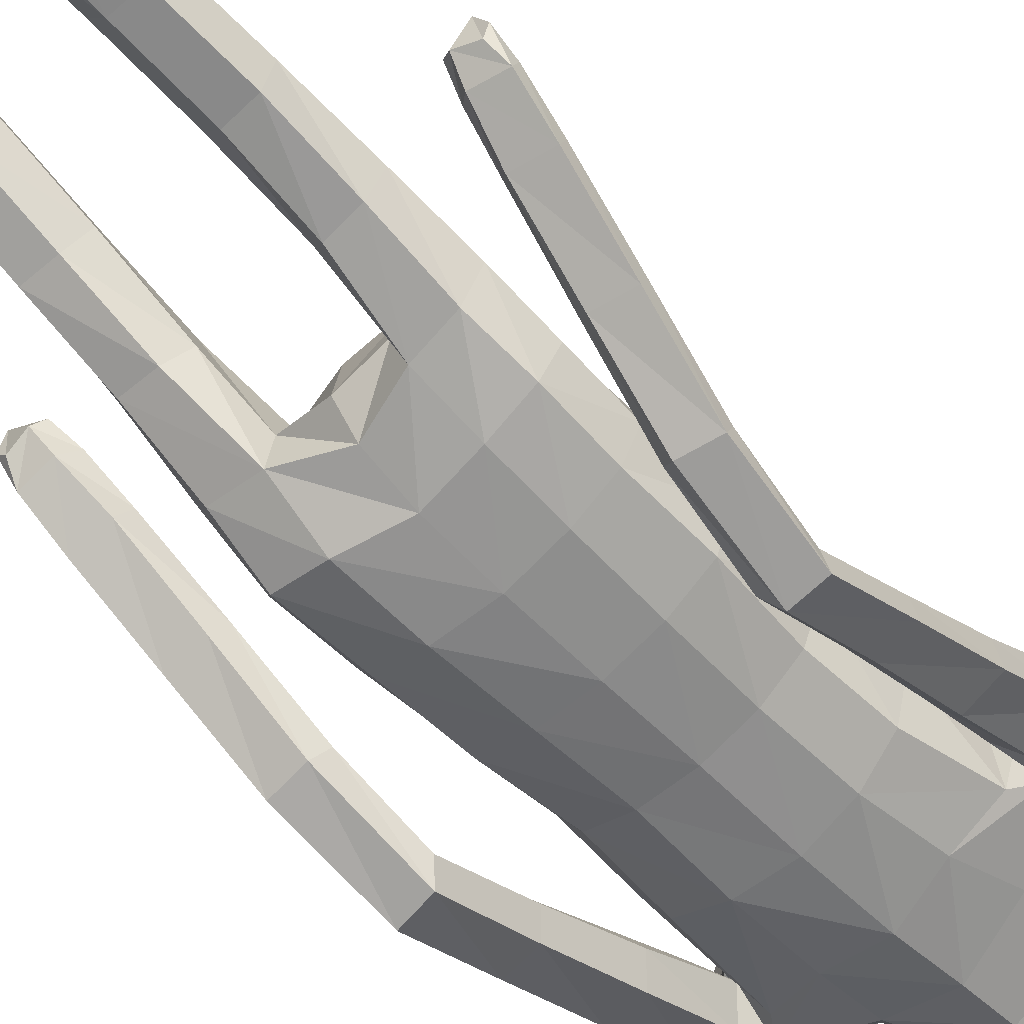
<metadata>
{"format":"obj","ext":"obj","renderer":"f3d","projection":"perspective","resolution":1024,"background":"white","views":[{"elev":-61.8,"azim":44.0,"up":"+Z"}]}
</metadata>
<code>
o Group1
v -0.001225 3.146 0.01401
v 0.1613 0.1091 -0.3782
v 0.1279 0.09173 -0.3406
v 0.1222 0.1449 -0.32
v 0.1496 0.1637 -0.3622
v 0.204 0.1012 -0.3703
v 0.1774 0.08761 -0.3437
v 0.1987 0.1584 -0.3521
v 0.1591 0.003029 -0.1193
v 0.155 0.02083 -0.1427
v 0.1449 -0.007049 -0.1719
v 0.1583 -0.02596 -0.1338
v 0.2084 0.004089 -0.1256
v 0.2118 0.01898 -0.1473
v 0.2193 -0.02207 -0.1428
v 0.466 1.171 -0.007721
v 0.4452 1.163 0.02951
v 0.4111 1.161 -0.01675
v 0.4526 1.174 -0.02856
v 0.4624 1.224 -0.02741
v 0.4436 1.237 0.01158
v 0.4611 1.213 -0.055
v 0.2005 0.005161 -0.1975
v 0.2109 0.1137 -0.2607
v 0.2258 0.05056 -0.2755
v 0.2191 0.07987 -0.3323
v 0.2169 0.1412 -0.3071
v 0.2162 0.05714 -0.1954
v 0.2279 0.01543 -0.2129
v 0.215 0.2433 -0.2529
v 0.1908 0.2229 -0.2079
v 0.1367 0.223 -0.2155
v 0.1305 0.1149 -0.2565
v 0.1448 0.06231 -0.199
v 0.1185 0.2461 -0.2634
v 0.1305 0.06755 -0.3062
v 0.132 0.02729 -0.2414
v 0.4128 1.181 0.03898
v 0.3909 1.171 0.005069
v 0.4001 1.234 0.02119
v 0.3727 1.223 -0.01462
v 0.07669 3.301 0.1075
v 0.1049 3.244 0.08725
v 0.08472 3.312 0.1829
v 0.142 3.246 0.1748
v 0.1072 1.4 0.08811
v 0.1285 1.24 0.09745
v 0.2002 1.24 0.1039
v 0.2008 1.404 0.08854
v 0.2098 1.526 0.075
v 0.1149 1.512 0.1084
v 0.09918 1.382 0.002977
v 0.1093 1.241 0.02483
v 0.1129 1.399 -0.06591
v 0.117 1.523 -0.0998
v 0.2102 1.518 -0.07536
v 0.2048 1.392 -0.05529
v 0.1401 1.228 -0.03351
v 0.3989 1.201 -0.04959
v 0.1977 0.0668 -0.3163
v 0.2222 -0.00597 -0.1734
v 0.135 2.466 -0.0199
v 0.08522 2.594 -0.002197
v 0.06396 3.293 0.2475
v 0.08682 3.231 0.2617
v 0.1409 2.318 0.1866
v 0.2114 2.3 0.154
v 0.2693 2.312 0.1424
v 0.2672 2.35 0.1761
v 0.1188 2.157 0.1624
v 0.2103 2.148 0.1272
v 0.1259 2.473 0.1612
v 0.2634 2.433 0.1578
v 0.3115 2.258 0.09504
v 0.3537 2.308 0.06379
v 0.2597 2.47 0.07891
v 0.1728 2.51 0.07553
v 0.3451 2.342 0.01874
v 0.3533 2.154 -0.04958
v 0.3487 2.181 -0.08621
v 0.2662 2.335 -0.01325
v 0.249 2.382 0.007878
v 0.2743 2.184 -0.1038
v 0.3536 2.015 -0.1898
v 0.2834 2.015 -0.2003
v 0.2434 2.156 -0.06195
v 0.2268 2.298 0.03046
v 0.2566 1.991 -0.1618
v 0.2879 1.847 -0.2987
v 0.2634 1.824 -0.2625
v 0.2791 1.967 -0.1231
v 0.2662 2.128 -0.0159
v 0.2878 1.803 -0.2278
v 0.2888 1.642 -0.2231
v 0.311 1.664 -0.1869
v 0.3356 1.804 -0.2284
v 0.3288 1.968 -0.1215
v 0.3577 1.671 -0.1891
v 0.3459 1.492 -0.1016
v 0.3923 1.498 -0.1069
v 0.3835 1.658 -0.2267
v 0.359 1.827 -0.2637
v 0.4164 1.484 -0.1452
v 0.4259 1.333 -0.02996
v 0.447 1.318 -0.06925
v 0.4164 1.471 -0.178
v 0.3842 1.645 -0.2605
v 0.4465 1.306 -0.1005
v 0.3746 1.292 -0.09488
v 0.3452 1.456 -0.1754
v 0.3542 1.308 -0.05518
v 0.3215 1.471 -0.1359
v 0.38 1.329 -0.0225
v 0.315 1.628 -0.2622
v 0.3571 1.849 -0.2935
v 0.3559 1.992 -0.1574
v 0.3215 2.126 -0.01081
v 0.2621 2.251 0.08238
v 0.2734 2.315 0.07126
v 0.2267 2.296 0.06764
v 0.2116 2.345 -0.01074
v 0.2248 2.154 0.03745
v 0.1889 2.169 -0.04952
v 0.2208 2 0.02475
v 0.1838 2.006 -0.05573
v 0.2023 1.992 0.1093
v 0.2057 1.824 0.09212
v 0.2315 1.832 0.009093
v 0.111 1.993 0.138
v 0.111 1.823 0.1264
v 0.1189 1.653 0.1204
v 0.2116 1.662 0.07708
v 0.2355 1.668 -0.004769
v 0.2413 1.526 -0.001371
v 0.2025 1.666 -0.07583
v 0.2416 1.395 0.01845
v 0.2383 1.234 0.04062
v 0.21 1.226 -0.02658
v 0.2367 1.052 0.05516
v 0.2169 1.049 -0.01118
v 0.2009 1.055 0.1139
v 0.2022 0.861 0.1179
v 0.2365 0.8629 0.06009
v 0.1356 1.056 0.1083
v 0.1387 0.8614 0.1137
v 0.1139 1.055 0.04444
v 0.1171 0.8624 0.05116
v 0.15 1.051 -0.01138
v 0.153 0.8635 -0.005348
v 0.2174 0.8641 -0.005252
v 0.2173 0.7079 -0.002224
v 0.1551 0.7093 -0.001444
v 0.2366 0.6706 0.04826
v 0.2289 0.5141 -0.06721
v 0.2098 0.55 -0.1161
v 0.2033 0.6375 0.09435
v 0.1974 0.4823 -0.02124
v 0.1411 0.6405 0.09252
v 0.1376 0.486 -0.02312
v 0.1204 0.6764 0.0443
v 0.1179 0.5207 -0.07039
v 0.1502 0.5529 -0.1158
v 0.1456 0.3969 -0.2223
v 0.1172 0.3671 -0.1799
v 0.2007 0.3928 -0.22
v 0.1964 0.2657 -0.2973
v 0.145 0.2688 -0.3039
v 0.2195 0.3604 -0.1746
v 0.1913 0.3303 -0.1312
v 0.136 0.3334 -0.1352
v 0.1142 1.671 -0.1092
v 0.1088 1.841 -0.1054
v 0.2 1.835 -0.07141
v 0.1025 2.013 -0.09381
v 0.1059 2.187 -0.08803
v 0.1154 2.343 -0.0603
v 0.0901 2.588 0.1378
v 0.1238 2.602 0.0773
v 0.1046 2.687 0.1014
v 0.07079 2.676 0.1379
v 0.06374 2.703 0.02438
v 0.09046 2.826 0.04293
v 0.1289 2.799 0.1392
v 0.1163 2.981 0.0526
v 0.1228 3.141 0.06482
v 0.1684 3.135 0.1709
v 0.1529 2.967 0.1602
v 0.1101 3.127 0.285
v 0.09009 2.952 0.2603
v 0.0863 2.777 0.2197
v 0.1933 0.03705 -0.2624
v 0.02297 2.95 0.2774
v 0.01999 3.121 0.3002
v -0.001353 3.312 0.096
v -0.000826 3.255 0.05622
v -0.000271 1.398 0.08893
v -0.00082 1.498 0.1141
v 0.000325 1.382 -0.01494
v 0.000543 1.532 -0.1089
v 0.000475 1.43 -0.07365
v 0.001805 2.594 -0.0436
v 0.003439 2.493 -0.06472
v -0.003113 3.229 0.2925
v -0.002913 3.298 0.2561
v -0.002227 3.326 0.1829
v -0.003785 2.163 0.169
v -0.004729 2.325 0.186
v -0.001943 2.468 0.175
v -0.001129 1.824 0.1361
v -0.001343 1.995 0.1477
v -0.00118 1.648 0.1314
v 0.000851 1.844 -0.1156
v 0.000718 1.676 -0.119
v 0.0007 2.016 -0.105
v -9.4e-05 2.198 -0.09995
v 0.001876 2.365 -0.08983
v -0.0012 2.59 0.1564
v -0.000469 2.841 -0.003385
v -0.0003 2.713 -0.01847
v -0.00049 2.992 0.000756
v 1.3e-05 3.146 0.01402
v -0.00353 2.945 0.3106
v -0.003573 3.119 0.3169
v -0.002969 2.774 0.2519
v -0.001993 2.67 0.1559
v -0.1317 0.02599 0.1016
v -0.09848 0.02858 0.1432
v -0.09262 0.08536 0.1353
v -0.1201 0.0821 0.08917
v -0.1746 0.02269 0.1124
v -0.148 0.02342 0.1423
v -0.1691 0.08192 0.1007
v -0.1299 0.05617 0.3799
v -0.1257 0.06069 0.3509
v -0.1156 0.02226 0.3386
v -0.129 0.02377 0.381
v -0.1792 0.0541 0.3739
v -0.1825 0.05682 0.3477
v -0.19 0.02291 0.3712
v -0.3835 1.19 0.08103
v -0.3671 1.19 0.1212
v -0.327 1.191 0.07987
v -0.3681 1.194 0.06168
v -0.3874 1.241 0.05531
v -0.3771 1.261 0.0943
v -0.3802 1.228 0.02963
v -0.1712 0.02072 0.3102
v -0.1815 0.08596 0.2028
v -0.1964 0.02341 0.22
v -0.1897 0.02205 0.156
v -0.1874 0.08793 0.1486
v -0.1869 0.06742 0.2872
v -0.1986 0.02242 0.2918
v -0.1869 0.2013 0.1529
v -0.1624 0.2008 0.2022
v -0.1082 0.1994 0.1948
v -0.1011 0.08882 0.2057
v -0.1154 0.07025 0.2816
v -0.09034 0.2021 0.1417
v -0.1011 0.02372 0.1849
v -0.1027 0.01924 0.261
v -0.3403 1.216 0.132
v -0.3124 1.207 0.1025
v -0.3357 1.268 0.1093
v -0.3018 1.259 0.0787
v -0.07969 3.301 0.106
v -0.1075 3.244 0.08517
v -0.08919 3.312 0.1812
v -0.1463 3.246 0.172
v -0.1064 1.424 0.09557
v -0.1243 1.275 0.1503
v -0.196 1.275 0.1568
v -0.1998 1.428 0.0964
v -0.2112 1.539 0.05237
v -0.1162 1.532 0.08977
v -0.09786 1.386 0.01831
v -0.1051 1.256 0.08017
v -0.1118 1.384 -0.05231
v -0.1174 1.501 -0.113
v -0.211 1.495 -0.09041
v -0.2035 1.376 -0.03833
v -0.1356 1.227 0.02776
v -0.3181 1.229 0.04393
v -0.1682 0.01822 0.1764
v -0.1929 0.02244 0.3367
v -0.1173 2.479 -0.03003
v -0.08012 2.595 -0.004448
v -0.0697 3.293 0.2462
v -0.09285 3.231 0.26
v -0.1669 2.334 0.1726
v -0.236 2.329 0.1309
v -0.2904 2.356 0.1097
v -0.2864 2.393 0.1439
v -0.1307 2.159 0.1585
v -0.2216 2.153 0.1199
v -0.1267 2.485 0.1513
v -0.2665 2.472 0.1272
v -0.3223 2.304 0.07255
v -0.356 2.353 0.03132
v -0.2464 2.507 0.04962
v -0.1585 2.528 0.06132
v -0.3391 2.381 -0.01546
v -0.3535 2.187 -0.06419
v -0.3423 2.209 -0.1026
v -0.258 2.366 -0.03621
v -0.2418 2.419 -0.02092
v -0.2663 2.206 -0.1104
v -0.347 2.033 -0.1877
v -0.2762 2.027 -0.1888
v -0.2431 2.181 -0.06213
v -0.2279 2.333 0.01515
v -0.2564 2.006 -0.1447
v -0.2813 1.85 -0.2686
v -0.2634 1.83 -0.2272
v -0.2853 1.988 -0.1071
v -0.2735 2.16 -0.01676
v -0.2935 1.814 -0.1939
v -0.2709 1.664 -0.1699
v -0.3017 1.684 -0.1396
v -0.3405 1.818 -0.201
v -0.3346 1.992 -0.1121
v -0.3481 1.681 -0.1483
v -0.3148 1.518 -0.03793
v -0.3603 1.514 -0.04941
v -0.3654 1.659 -0.1867
v -0.3576 1.839 -0.2414
v -0.3756 1.491 -0.08823
v -0.3724 1.354 0.0433
v -0.3844 1.331 0.003978
v -0.3685 1.475 -0.1188
v -0.3588 1.643 -0.2183
v -0.3773 1.317 -0.02525
v -0.3055 1.318 -0.009354
v -0.2968 1.476 -0.1059
v -0.2944 1.342 0.03011
v -0.2822 1.499 -0.06609
v -0.3281 1.361 0.05657
v -0.2881 1.641 -0.2097
v -0.3503 1.856 -0.2727
v -0.3551 2.014 -0.1536
v -0.329 2.162 -0.01887
v -0.2726 2.293 0.06705
v -0.2848 2.359 0.03846
v -0.2417 2.327 0.04303
v -0.2097 2.374 -0.03335
v -0.2342 2.16 0.02871
v -0.1937 2.174 -0.05645
v -0.2238 2.001 0.02032
v -0.1844 2.006 -0.05914
v -0.2063 1.993 0.1055
v -0.2074 1.824 0.08535
v -0.2319 1.831 0.002844
v -0.114 1.993 0.1361
v -0.1131 1.823 0.1246
v -0.1212 1.657 0.108
v -0.2135 1.664 0.06036
v -0.2364 1.664 -0.02141
v -0.2425 1.521 -0.02153
v -0.2024 1.659 -0.09018
v -0.2404 1.399 0.03175
v -0.2339 1.251 0.09793
v -0.2055 1.226 0.03538
v -0.2287 1.081 0.1625
v -0.2089 1.06 0.09956
v -0.1931 1.101 0.2179
v -0.1905 0.9157 0.2756
v -0.2248 0.9005 0.2199
v -0.1278 1.102 0.212
v -0.127 0.916 0.2713
v -0.106 1.082 0.151
v -0.1054 0.8998 0.2111
v -0.142 1.063 0.09864
v -0.1413 0.8843 0.1567
v -0.2058 0.8837 0.1568
v -0.2025 0.7268 0.202
v -0.1403 0.7299 0.2019
v -0.221 0.7116 0.2632
v -0.2087 0.5226 0.2181
v -0.1902 0.537 0.1589
v -0.1872 0.7 0.3184
v -0.1767 0.5122 0.2727
v -0.1251 0.7036 0.3152
v -0.1169 0.5163 0.2692
v -0.105 0.7183 0.2567
v -0.09791 0.5304 0.212
v -0.1308 0.5414 0.1578
v -0.1216 0.3564 0.1208
v -0.09268 0.3462 0.1713
v -0.1766 0.352 0.1248
v -0.1685 0.2049 0.1032
v -0.1172 0.2064 0.09562
v -0.1948 0.3395 0.1793
v -0.1661 0.3295 0.2308
v -0.1108 0.3322 0.2257
v -0.1134 1.665 -0.1186
v -0.1072 1.841 -0.1071
v -0.1991 1.834 -0.07611
v -0.1013 2.012 -0.09546
v -0.1077 2.189 -0.09132
v -0.1111 2.353 -0.06934
v -0.08903 2.589 0.1353
v -0.1197 2.605 0.0734
v -0.1071 2.687 0.09931
v -0.07423 2.676 0.1365
v -0.06516 2.703 0.02312
v -0.09229 2.826 0.04114
v -0.1326 2.799 0.1366
v -0.1182 2.981 0.05031
v -0.125 3.141 0.0624
v -0.1727 3.135 0.1676
v -0.157 2.967 0.1572
v -0.1166 3.127 0.2828
v -0.09614 2.952 0.2584
v -0.09159 2.777 0.218
v -0.1639 0.01779 0.2379
v -0.02937 2.95 0.2769
v -0.02681 3.121 0.2998
v -0.003341 2.937 0.2909
f 2 3 4
f 2 6 3
f 2 5 6
f 9 10 11
f 9 13 14
f 9 12 15
f 16 17 19
f 16 20 17
f 16 19 22
f 12 11 23
f 24 25 27
f 24 28 29
f 24 27 31
f 24 31 32
f 24 33 28
f 33 32 35
f 33 4 3
f 33 36 34
f 38 39 17
f 38 40 41
f 38 17 40
f 42 43 194
f 42 44 43
f 46 47 48
f 46 49 50
f 46 52 47
f 46 51 196
f 46 196 198
f 54 55 57
f 54 200 199
f 54 52 200
f 54 58 53
f 19 18 22
f 7 60 3
f 7 6 60
f 61 14 13
f 61 29 14
f 61 15 23
f 62 202 201
f 39 41 18
f 64 204 65
f 64 44 204
f 64 65 45
f 66 67 68
f 66 70 71
f 66 207 206
f 66 72 208
f 66 69 72
f 73 69 74
f 73 76 72
f 73 75 76
f 78 75 79
f 78 81 76
f 78 80 83
f 83 80 85
f 83 86 81
f 83 85 88
f 88 85 90
f 88 91 86
f 88 90 93
f 93 90 95
f 93 96 91
f 93 95 98
f 98 95 100
f 98 101 102
f 98 100 103
f 103 100 105
f 103 106 107
f 103 105 106
f 108 105 20
f 108 109 106
f 108 22 59
f 109 111 112
f 109 59 111
f 111 113 112
f 111 41 40
f 113 104 99
f 113 40 21
f 112 94 114
f 112 99 94
f 114 107 110
f 114 89 107
f 114 94 89
f 115 102 101
f 115 84 102
f 115 89 84
f 116 97 102
f 116 79 117
f 116 84 80
f 117 92 97
f 117 74 92
f 117 79 75
f 118 87 92
f 118 68 87
f 118 74 68
f 119 82 87
f 119 120 121
f 119 68 67
f 120 122 121
f 120 67 122
f 122 124 123
f 122 71 124
f 126 127 128
f 126 129 127
f 126 71 70
f 129 210 130
f 129 70 206
f 209 211 131
f 211 197 131
f 131 132 130
f 131 51 132
f 132 133 127
f 132 50 133
f 134 56 133
f 134 136 56
f 134 50 49
f 136 137 57
f 136 49 48
f 137 139 138
f 137 48 139
f 141 142 139
f 141 144 142
f 141 48 47
f 144 146 145
f 144 47 53
f 146 148 149
f 146 53 148
f 148 140 150
f 148 58 140
f 150 151 149
f 150 143 153
f 150 140 143
f 153 154 155
f 153 156 154
f 153 143 156
f 156 158 157
f 156 142 145
f 158 160 161
f 158 145 147
f 160 152 162
f 160 147 149
f 162 163 164
f 162 155 165
f 162 152 155
f 165 166 167
f 165 168 166
f 165 155 168
f 168 169 30
f 168 154 169
f 169 170 32
f 169 157 170
f 170 164 35
f 170 159 161
f 166 8 167
f 166 30 8
f 167 35 164
f 167 5 35
f 138 58 54
f 135 171 172
f 135 56 171
f 135 173 128
f 171 213 212
f 171 55 213
f 212 214 172
f 214 215 174
f 215 216 175
f 175 123 125
f 175 176 121
f 174 125 173
f 173 125 124
f 104 21 20
f 72 177 217
f 72 77 178
f 178 179 180
f 178 63 179
f 178 77 62
f 181 182 183
f 181 219 182
f 181 63 219
f 218 220 182
f 220 1 184
f 1 195 185
f 185 186 184
f 185 43 45
f 186 188 189
f 186 45 188
f 188 193 192
f 188 65 193
f 222 418 192
f 224 225 180
f 225 217 177
f 190 183 187
f 190 180 179
f 187 183 184
f 205 44 194
f 216 202 176
f 62 82 176
f 62 77 82
f 60 191 37
f 60 26 191
f 191 23 11
f 191 25 23
f 37 11 10
f 34 10 14
f 26 6 8
f 193 223 222
f 418 224 190
f 226 229 227
f 226 227 230
f 226 230 229
f 233 236 235
f 233 234 238
f 233 237 239
f 240 243 241
f 240 241 244
f 240 244 246
f 236 239 247
f 248 251 249
f 248 249 253
f 248 255 251
f 248 257 256
f 248 252 257
f 257 228 259
f 257 260 227
f 257 258 260
f 262 241 263
f 262 263 265
f 262 264 241
f 266 194 267
f 266 267 268
f 270 273 272
f 270 275 274
f 270 271 276
f 270 196 275
f 270 276 198
f 278 281 279
f 278 279 199
f 278 200 276
f 278 276 277
f 243 246 242
f 231 227 284
f 231 284 230
f 285 239 237
f 285 238 253
f 285 253 247
f 286 287 201
f 263 242 265
f 288 289 204
f 288 204 268
f 288 268 269
f 290 293 292
f 290 291 294
f 290 294 206
f 290 207 208
f 290 296 293
f 297 299 298
f 297 296 300
f 297 300 299
f 302 304 303
f 302 300 305
f 302 305 307
f 307 309 304
f 307 305 310
f 307 310 312
f 312 314 309
f 312 310 315
f 312 315 317
f 317 319 314
f 317 315 320
f 317 320 319
f 322 324 319
f 322 320 326
f 322 325 327
f 327 329 324
f 327 325 331
f 327 330 329
f 332 246 244
f 332 330 333
f 332 333 283
f 333 334 336
f 333 335 283
f 335 336 337
f 335 337 264
f 337 323 328
f 337 328 245
f 336 334 338
f 336 318 323
f 338 334 331
f 338 331 339
f 338 313 318
f 339 331 325
f 339 326 308
f 339 308 313
f 340 326 321
f 340 321 341
f 340 303 304
f 341 321 316
f 341 316 298
f 341 298 299
f 342 316 311
f 342 311 292
f 342 292 298
f 343 311 306
f 343 306 344
f 343 344 291
f 344 345 346
f 344 346 291
f 346 347 348
f 346 348 350
f 350 348 352
f 350 351 353
f 350 353 295
f 353 354 210
f 353 210 294
f 209 354 211
f 211 355 197
f 355 354 356
f 355 356 275
f 356 351 357
f 356 357 358
f 358 357 280
f 358 280 360
f 358 360 273
f 360 281 361
f 360 361 272
f 361 362 363
f 361 363 272
f 365 363 366
f 365 366 368
f 365 368 271
f 368 369 370
f 368 370 277
f 370 371 373
f 370 372 277
f 372 373 374
f 372 364 282
f 374 373 375
f 374 375 377
f 374 367 364
f 377 375 379
f 377 378 380
f 377 380 367
f 380 381 382
f 380 382 369
f 382 383 385
f 382 384 371
f 384 385 386
f 384 376 373
f 386 385 388
f 386 387 389
f 386 379 376
f 389 387 391
f 389 390 392
f 389 392 379
f 392 254 393
f 392 393 378
f 393 255 256
f 393 394 381
f 394 256 259
f 394 388 385
f 390 391 232
f 390 232 254
f 391 387 388
f 391 259 229
f 362 281 278
f 359 397 396
f 359 395 280
f 359 357 352
f 395 396 212
f 395 213 279
f 212 396 214
f 214 398 215
f 215 399 216
f 399 398 349
f 399 347 345
f 398 396 397
f 397 352 348
f 328 329 244
f 296 208 217
f 296 401 402
f 402 401 403
f 402 403 287
f 402 287 286
f 405 403 407
f 405 406 219
f 405 219 201
f 218 406 220
f 220 408 221
f 221 409 195
f 409 408 410
f 409 410 269
f 410 411 413
f 410 412 269
f 412 413 416
f 412 417 289
f 222 416 418
f 224 414 404
f 225 404 401
f 414 413 411
f 414 407 403
f 411 408 407
f 205 194 268
f 216 400 202
f 286 400 306
f 286 306 301
f 284 260 261
f 284 415 250
f 415 261 235
f 415 247 249
f 261 258 234
f 258 252 238
f 250 251 232
f 417 416 222
f 224 418 414
f 5 2 4
f 6 7 3
f 5 8 6
f 12 9 11
f 10 9 14
f 13 9 15
f 17 18 19
f 20 21 17
f 20 16 22
f 15 12 23
f 25 26 27
f 25 24 29
f 27 30 31
f 33 24 32
f 33 34 28
f 4 33 35
f 36 33 3
f 36 37 34
f 39 18 17
f 39 38 41
f 17 21 40
f 43 195 194
f 44 45 43
f 49 46 48
f 51 46 50
f 52 53 47
f 51 197 196
f 52 46 198
f 55 56 57
f 55 54 199
f 52 198 200
f 52 54 53
f 18 59 22
f 60 36 3
f 6 26 60
f 15 61 13
f 29 28 14
f 29 61 23
f 63 62 201
f 41 59 18
f 204 203 65
f 44 205 204
f 44 64 45
f 69 66 68
f 67 66 71
f 70 66 206
f 207 66 208
f 69 73 72
f 75 73 74
f 76 77 72
f 75 78 76
f 80 78 79
f 81 82 76
f 81 78 83
f 80 84 85
f 86 87 81
f 86 83 88
f 85 89 90
f 91 92 86
f 91 88 93
f 90 94 95
f 96 97 91
f 96 93 98
f 95 99 100
f 96 98 102
f 101 98 103
f 100 104 105
f 101 103 107
f 105 108 106
f 22 108 20
f 109 110 106
f 109 108 59
f 110 109 112
f 59 41 111
f 113 99 112
f 113 111 40
f 104 100 99
f 104 113 21
f 110 112 114
f 99 95 94
f 107 106 110
f 89 115 107
f 94 90 89
f 107 115 101
f 84 116 102
f 89 85 84
f 97 96 102
f 97 116 117
f 79 116 80
f 92 91 97
f 74 118 92
f 74 117 75
f 87 86 92
f 68 119 87
f 74 69 68
f 82 81 87
f 82 119 121
f 120 119 67
f 122 123 121
f 67 71 122
f 124 125 123
f 71 126 124
f 124 126 128
f 129 130 127
f 129 126 70
f 210 209 130
f 210 129 206
f 130 209 131
f 197 51 131
f 132 127 130
f 51 50 132
f 133 128 127
f 50 134 133
f 56 135 133
f 136 57 56
f 136 134 49
f 137 138 57
f 137 136 48
f 139 140 138
f 48 141 139
f 142 143 139
f 144 145 142
f 144 141 47
f 146 147 145
f 146 144 53
f 147 146 149
f 53 58 148
f 149 148 150
f 58 138 140
f 151 152 149
f 151 150 153
f 140 139 143
f 151 153 155
f 156 157 154
f 143 142 156
f 158 159 157
f 158 156 145
f 159 158 161
f 160 158 147
f 161 160 162
f 152 160 149
f 161 162 164
f 163 162 165
f 152 151 155
f 163 165 167
f 168 30 166
f 155 154 168
f 169 31 30
f 154 157 169
f 31 169 32
f 157 159 170
f 32 170 35
f 164 170 161
f 8 5 167
f 30 27 8
f 163 167 164
f 5 4 35
f 57 138 54
f 173 135 172
f 56 55 171
f 133 135 128
f 172 171 212
f 55 199 213
f 214 174 172
f 215 175 174
f 216 176 175
f 174 175 125
f 123 175 121
f 172 174 173
f 128 173 124
f 105 104 20
f 208 72 217
f 177 72 178
f 177 178 180
f 63 181 179
f 63 178 62
f 179 181 183
f 219 218 182
f 63 201 219
f 220 184 182
f 1 185 184
f 195 43 185
f 186 187 184
f 186 185 45
f 187 186 189
f 45 65 188
f 189 188 192
f 65 203 223
f 193 65 223
f 190 224 180
f 180 225 177
f 189 190 187
f 183 190 179
f 183 182 184
f 44 42 194
f 202 62 176
f 82 121 176
f 77 76 82
f 36 60 37
f 26 25 191
f 37 191 11
f 25 29 23
f 34 37 10
f 28 34 14
f 27 26 8
f 192 193 222
f 192 418 190
f 189 192 190
f 229 228 227
f 227 231 230
f 230 232 229
f 234 233 235
f 237 233 238
f 236 233 239
f 243 242 241
f 241 245 244
f 243 240 246
f 235 236 247
f 251 250 249
f 252 248 253
f 255 254 251
f 255 248 256
f 252 258 257
f 256 257 259
f 228 257 227
f 258 261 260
f 241 242 263
f 264 262 265
f 264 245 241
f 194 195 267
f 267 269 268
f 271 270 272
f 273 270 274
f 271 277 276
f 196 197 275
f 196 270 198
f 281 280 279
f 200 278 199
f 200 198 276
f 282 278 277
f 246 283 242
f 227 260 284
f 284 250 230
f 238 285 237
f 238 252 253
f 239 285 247
f 202 286 201
f 242 283 265
f 289 203 204
f 204 205 268
f 289 288 269
f 291 290 292
f 291 295 294
f 207 290 206
f 296 290 208
f 296 297 293
f 293 297 298
f 296 301 300
f 300 302 299
f 299 302 303
f 300 306 305
f 304 302 307
f 309 308 304
f 305 311 310
f 309 307 312
f 314 313 309
f 310 316 315
f 314 312 317
f 319 318 314
f 315 321 320
f 320 322 319
f 324 323 319
f 325 322 326
f 324 322 327
f 329 328 324
f 330 327 331
f 330 332 329
f 329 332 244
f 330 334 333
f 246 332 283
f 335 333 336
f 335 265 283
f 336 323 337
f 265 335 264
f 323 324 328
f 264 337 245
f 318 336 338
f 318 319 323
f 334 330 331
f 313 338 339
f 313 314 318
f 326 339 325
f 326 340 308
f 308 309 313
f 326 320 321
f 303 340 341
f 308 340 304
f 321 315 316
f 316 342 298
f 303 341 299
f 316 310 311
f 311 343 292
f 292 293 298
f 311 305 306
f 306 345 344
f 292 343 291
f 345 347 346
f 346 295 291
f 347 349 348
f 295 346 350
f 351 350 352
f 351 354 353
f 353 294 295
f 354 209 210
f 210 206 294
f 354 355 211
f 355 275 197
f 354 351 356
f 356 274 275
f 351 352 357
f 274 356 358
f 357 359 280
f 280 281 360
f 274 358 273
f 281 362 361
f 273 360 272
f 362 364 363
f 363 365 272
f 363 367 366
f 366 369 368
f 272 365 271
f 369 371 370
f 271 368 277
f 372 370 373
f 372 282 277
f 364 372 374
f 364 362 282
f 373 376 375
f 367 374 377
f 367 363 364
f 378 377 379
f 378 381 380
f 380 366 367
f 381 383 382
f 366 380 369
f 384 382 385
f 369 382 371
f 376 384 386
f 371 384 373
f 387 386 388
f 379 386 389
f 379 375 376
f 390 389 391
f 390 254 392
f 392 378 379
f 254 255 393
f 393 381 378
f 394 393 256
f 394 383 381
f 388 394 259
f 383 394 385
f 391 229 232
f 232 251 254
f 259 391 388
f 259 228 229
f 282 362 278
f 395 359 396
f 395 279 280
f 397 359 352
f 213 395 212
f 213 199 279
f 396 398 214
f 398 399 215
f 399 400 216
f 347 399 349
f 400 399 345
f 349 398 397
f 349 397 348
f 245 328 244
f 401 296 217
f 301 296 402
f 401 404 403
f 403 405 287
f 301 402 286
f 406 405 407
f 406 218 219
f 287 405 201
f 406 408 220
f 408 409 221
f 409 267 195
f 408 411 410
f 267 409 269
f 412 410 413
f 412 289 269
f 417 412 416
f 417 223 289
f 223 203 289
f 225 224 404
f 217 225 401
f 407 414 411
f 404 414 403
f 408 406 407
f 194 266 268
f 400 286 202
f 400 345 306
f 306 300 301
f 415 284 261
f 415 249 250
f 247 415 235
f 247 253 249
f 235 261 234
f 234 258 238
f 230 250 232
f 223 417 222
f 418 416 414
f 416 413 414

</code>
